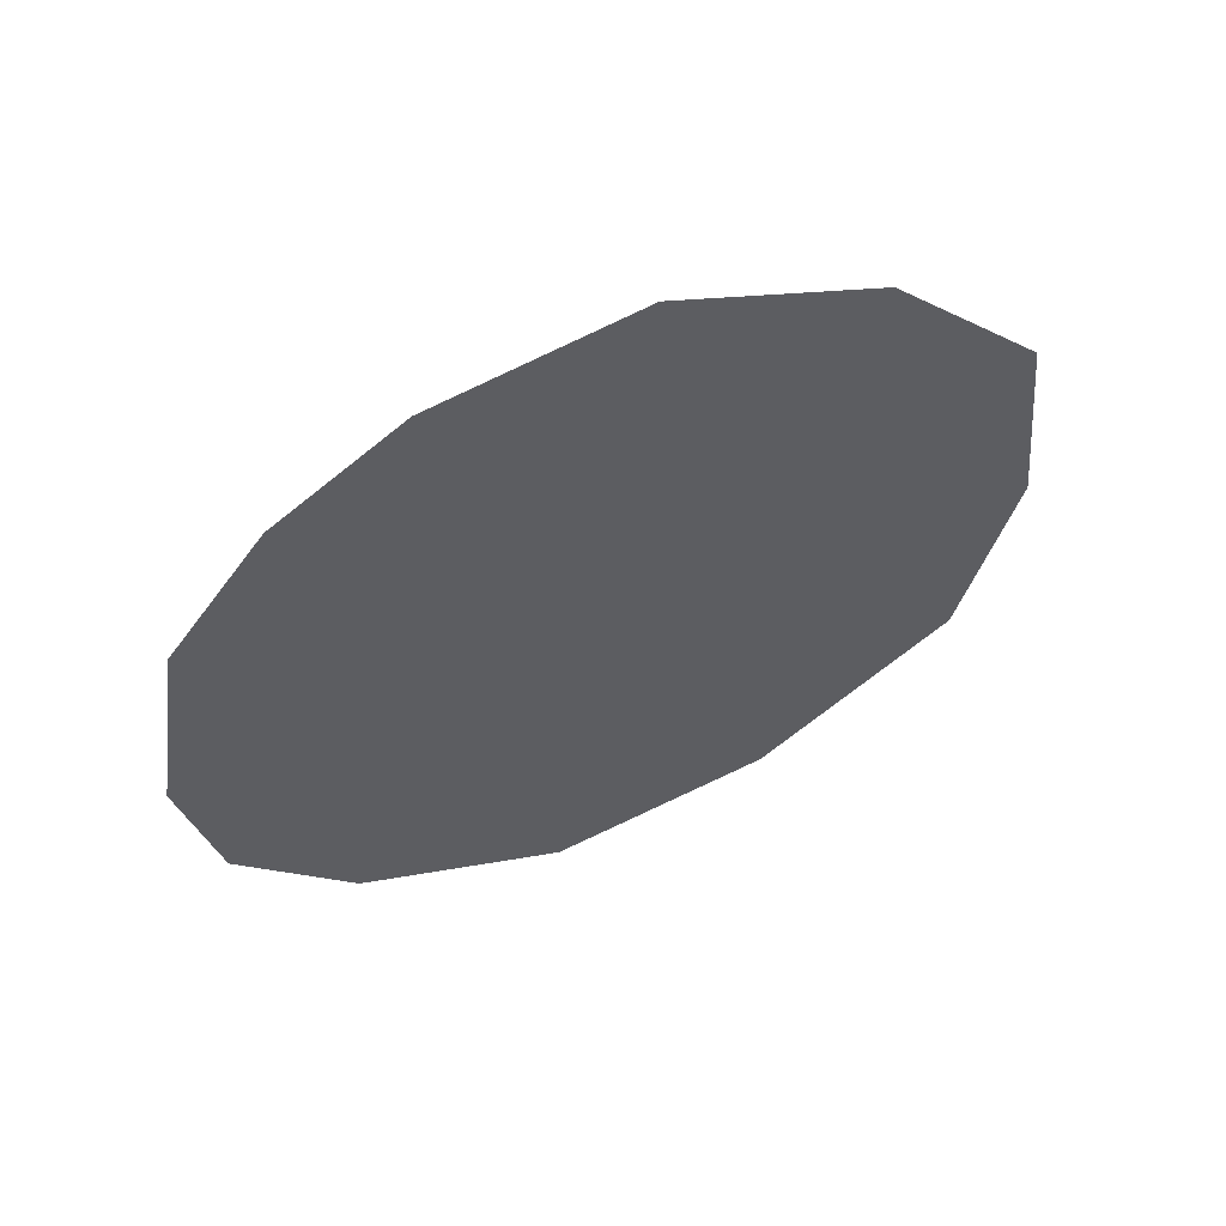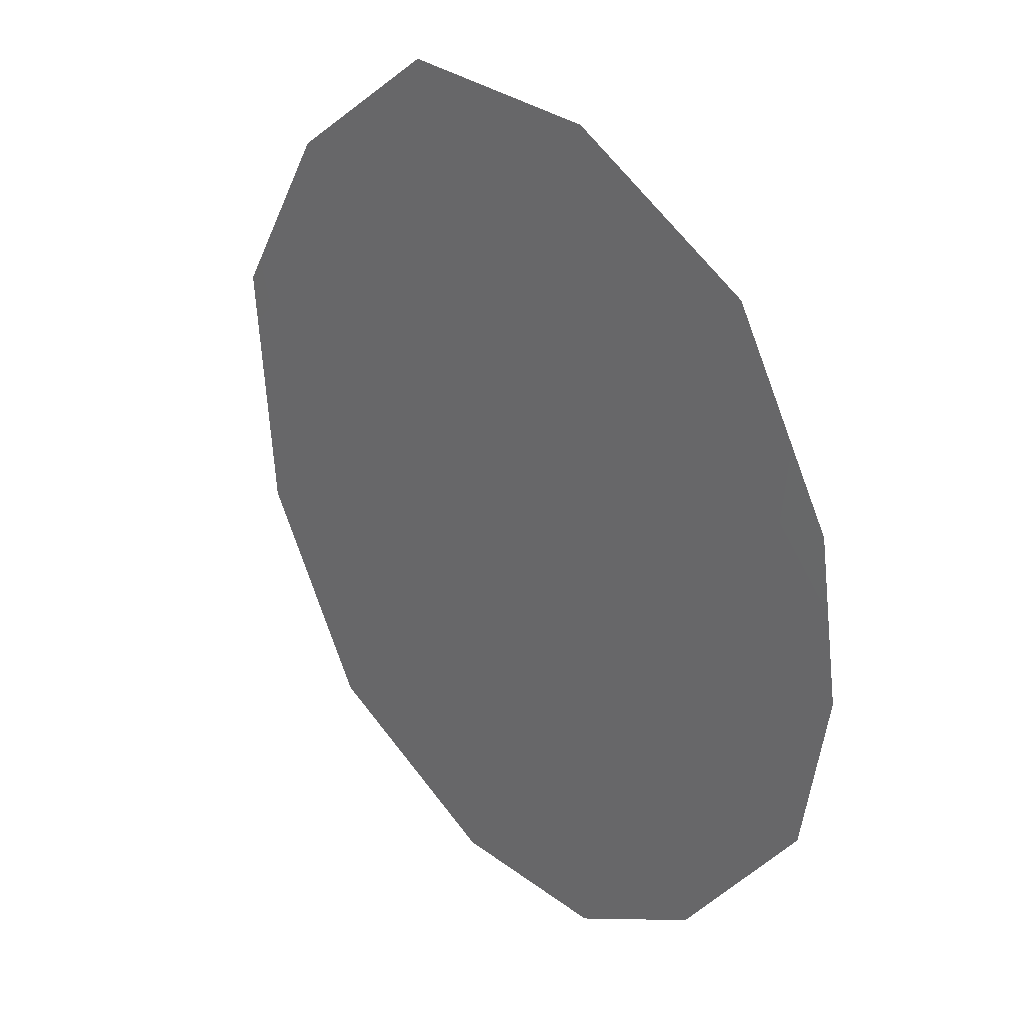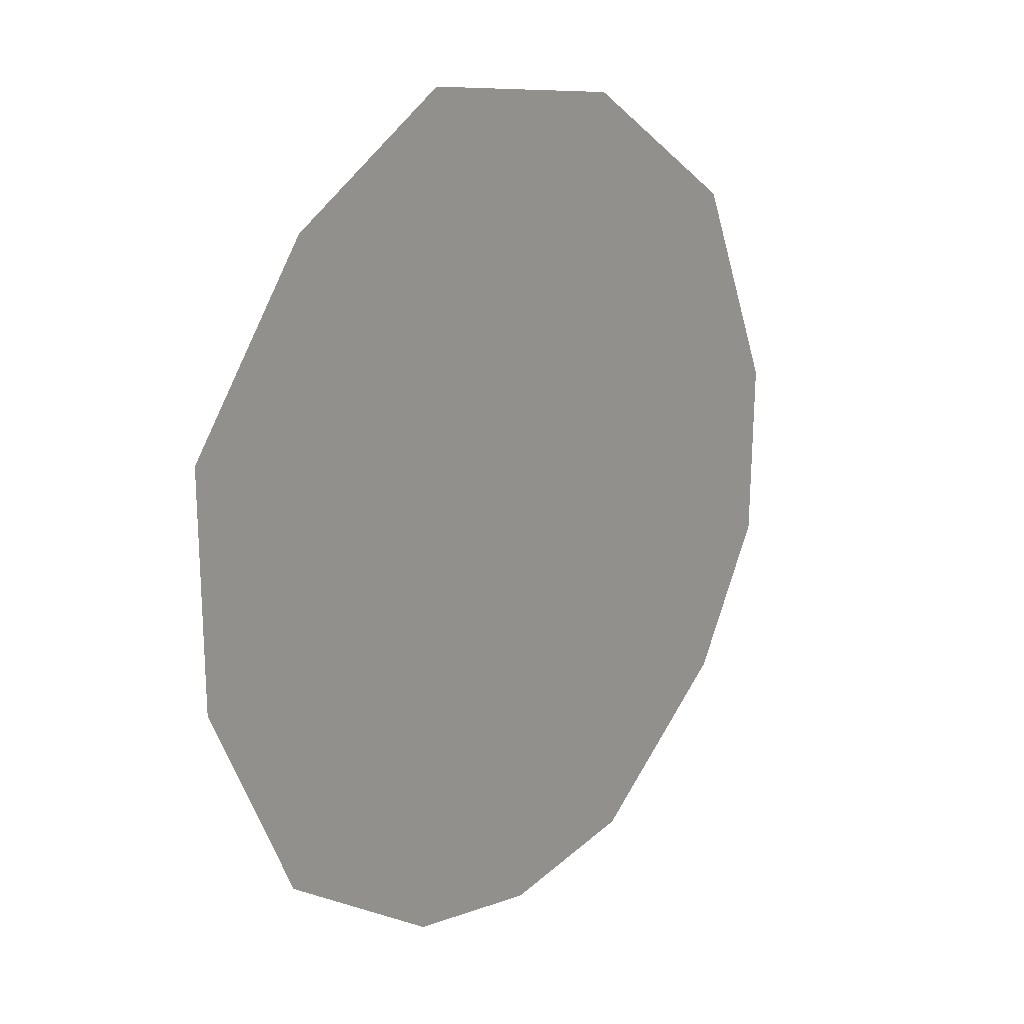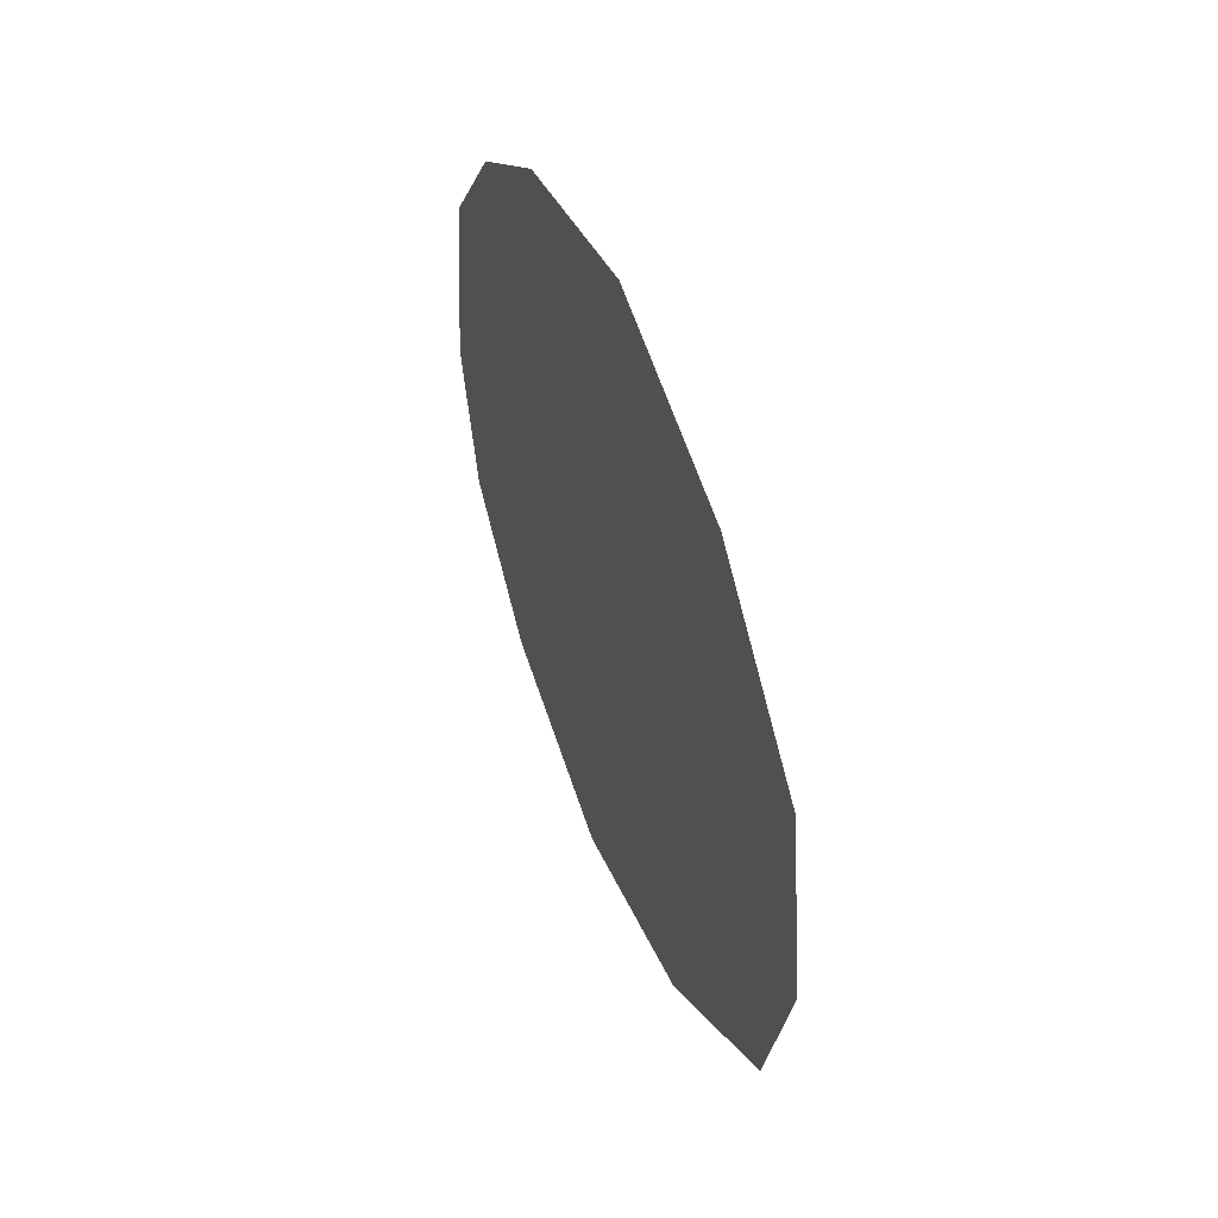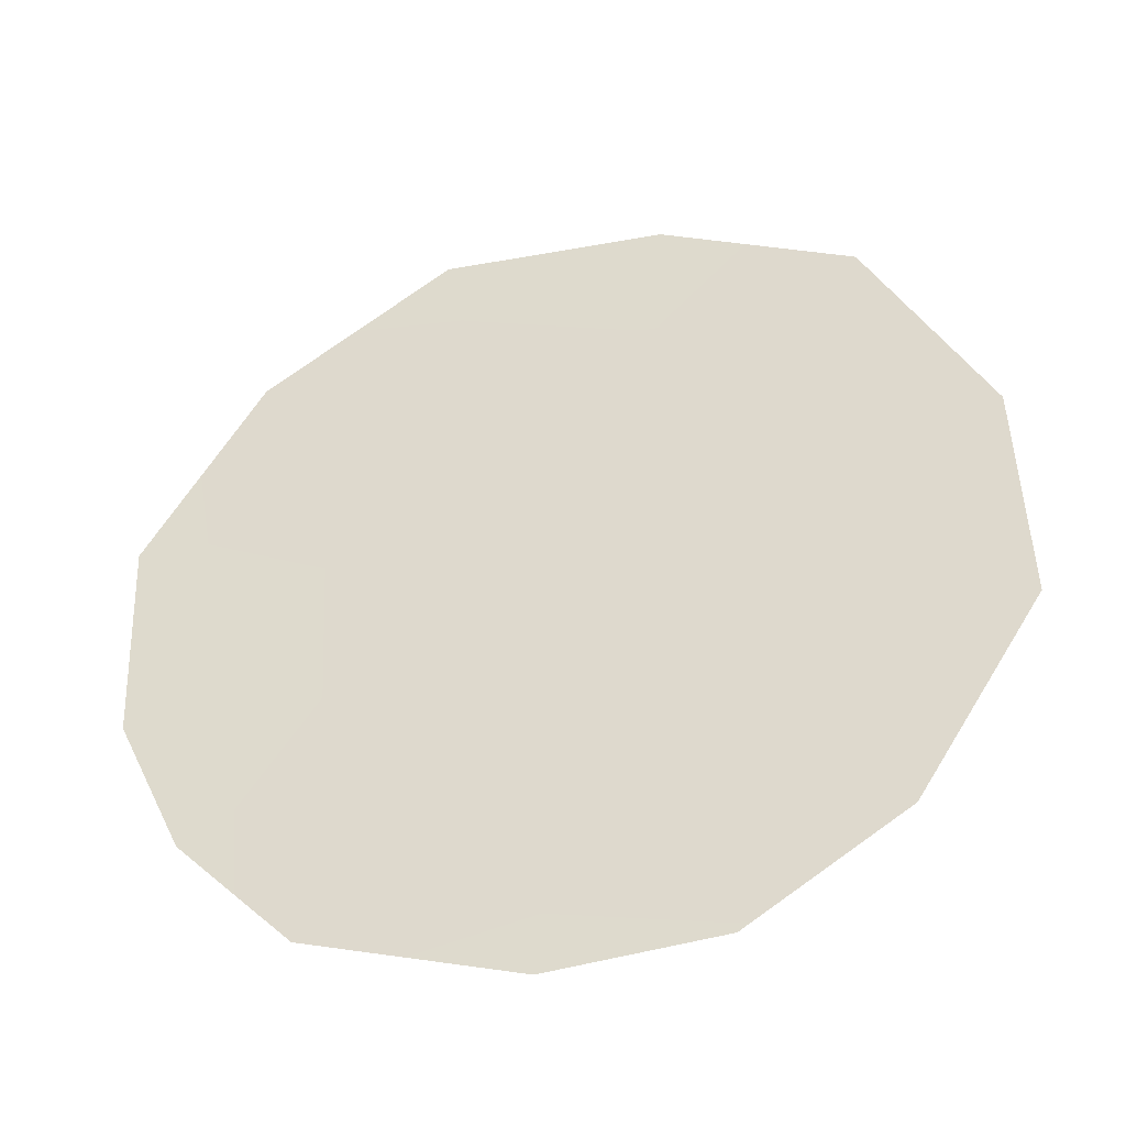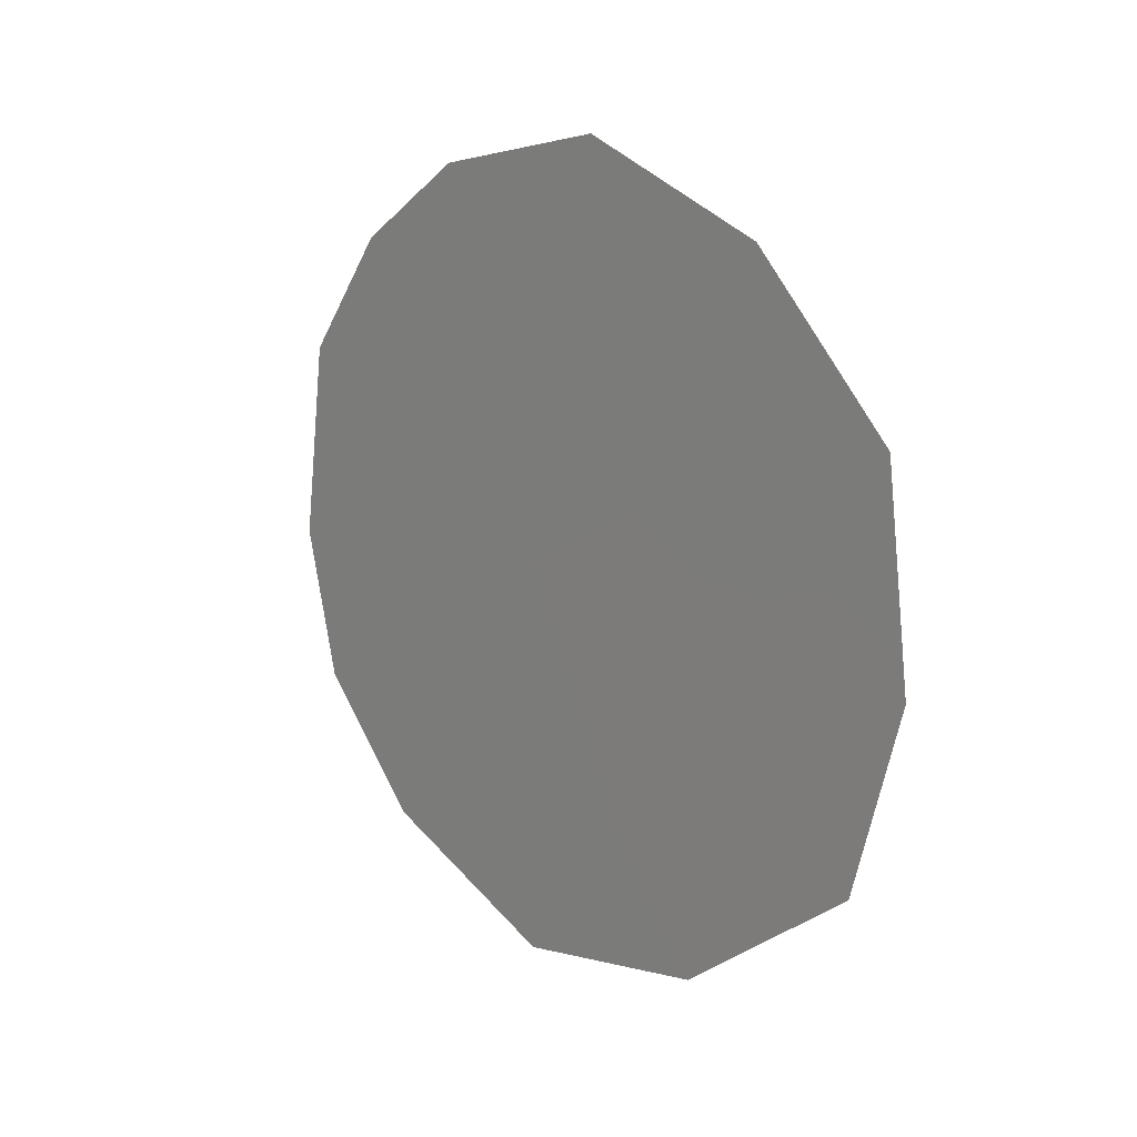
<metadata>
{"format":"obj","ext":"obj","renderer":"f3d","projection":"perspective","resolution":1024,"background":"white","views":[{"elev":56.6,"azim":-82.3,"up":"+Y"},{"elev":-22.5,"azim":151.3,"up":"+Z"},{"elev":71.6,"azim":-153.8,"up":"+Z"},{"elev":47.9,"azim":9.3,"up":"+Y"},{"elev":-11.2,"azim":-72.4,"up":"+Z"},{"elev":15.5,"azim":-11.9,"up":"+Y"}]}
</metadata>
<code>
v -80.29 10.2 76.7
v -81.65 5.524 74.27
v -80.03 3.413 77
v -80.64 11.11 76.14
v -77.85 9.231 80.86
v -81.84 7.036 73.97
v -81.71 9.055 74.25
v -77.97 5.241 80.56
v -79.64 11.51 77.84
v -81.06 4.264 75.25
v -81.1 7.113 75.24
v -78.83 5.565 79.1
v -78.33 7.077 79.98
v -77.7 7.154 81.05
v -79.99 7.384 77.15
v -78.62 10.76 79.57
v -79.46 9.332 78.11
v -78.93 3.818 78.89
v -79.18 6.966 78.53
v -81.25 10.28 75.06
v -80.62 8.797 76.11
v -79.65 5.188 77.68
v -80.64 5.406 76
v -78.68 8.614 79.41
f 11 23 2
f 7 21 11
f 21 20 1
f 20 21 7
f 18 12 8
f 9 17 1
f 16 24 17
f 14 8 13
f 17 15 21
f 16 5 24
f 1 4 9
f 8 12 13
f 12 19 13
f 1 17 21
f 17 19 15
f 11 2 6
f 11 6 7
f 1 20 4
f 15 11 21
f 5 13 24
f 13 19 24
f 22 3 23
f 18 22 12
f 13 5 14
f 22 18 3
f 19 12 22
f 23 3 10
f 19 22 15
f 15 23 11
f 23 10 2
f 17 24 19
f 22 23 15
f 16 17 9

</code>
